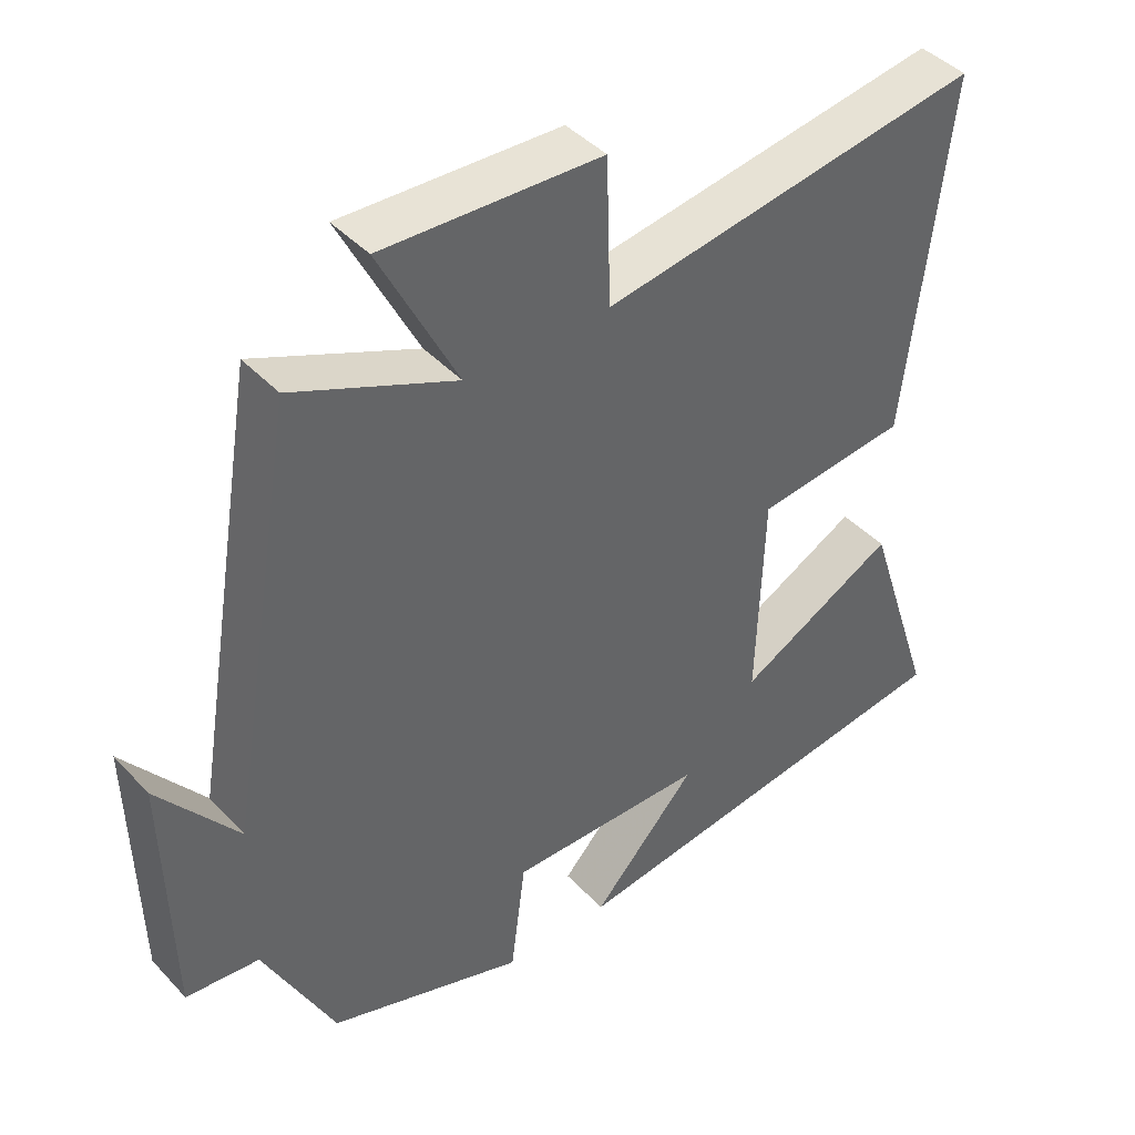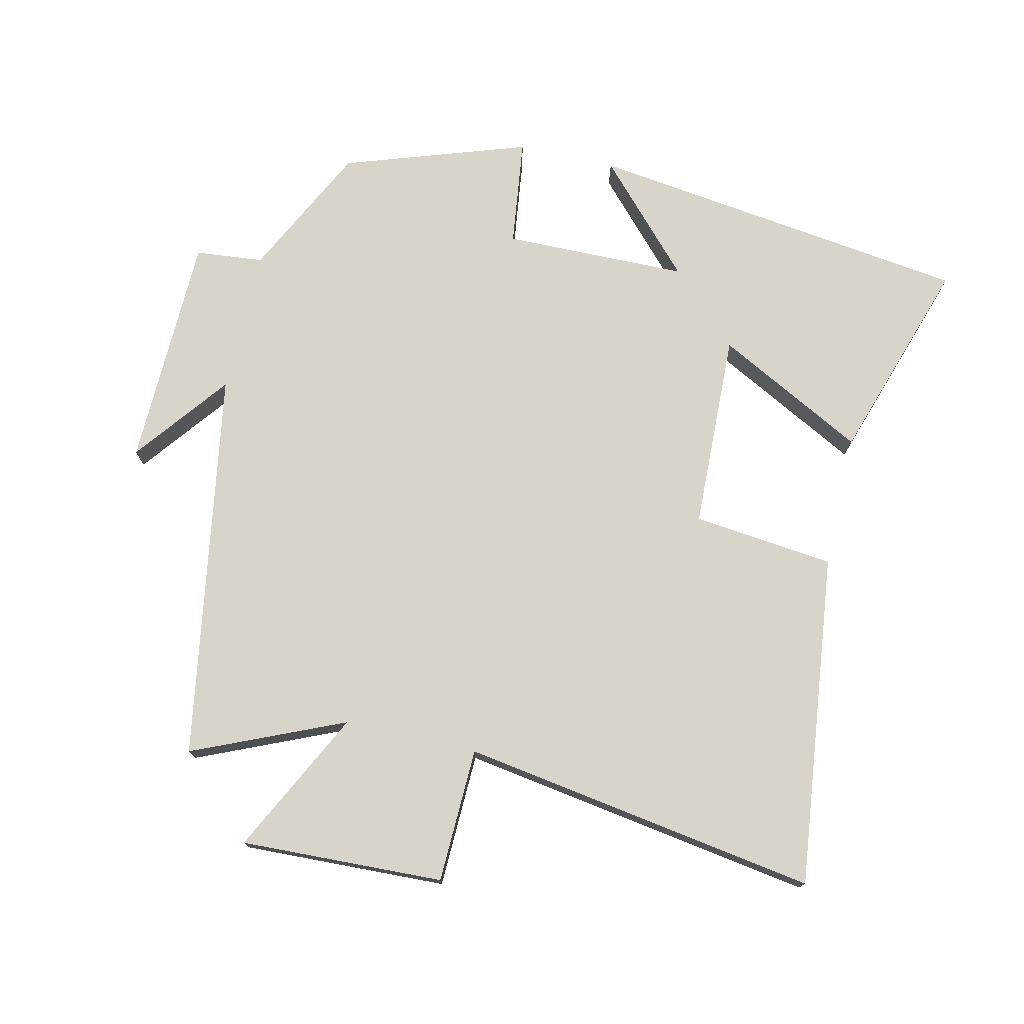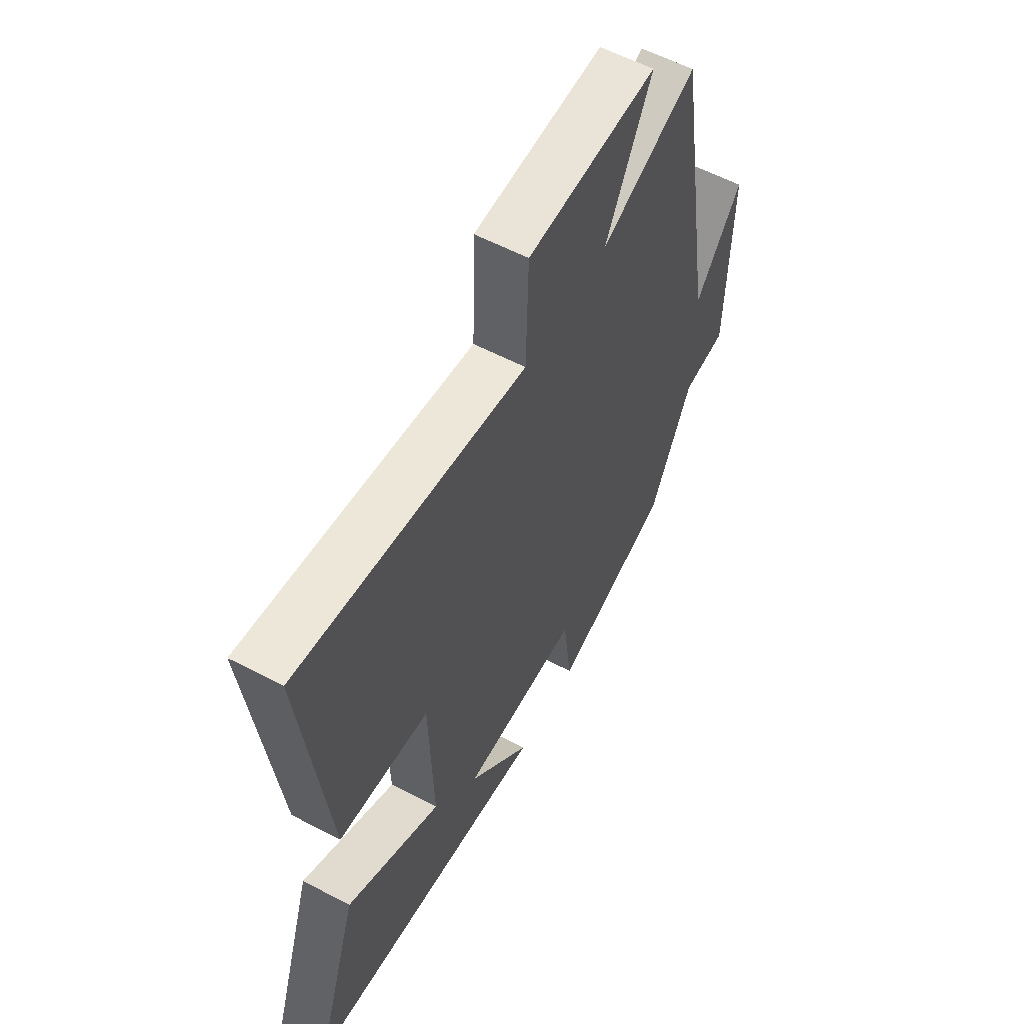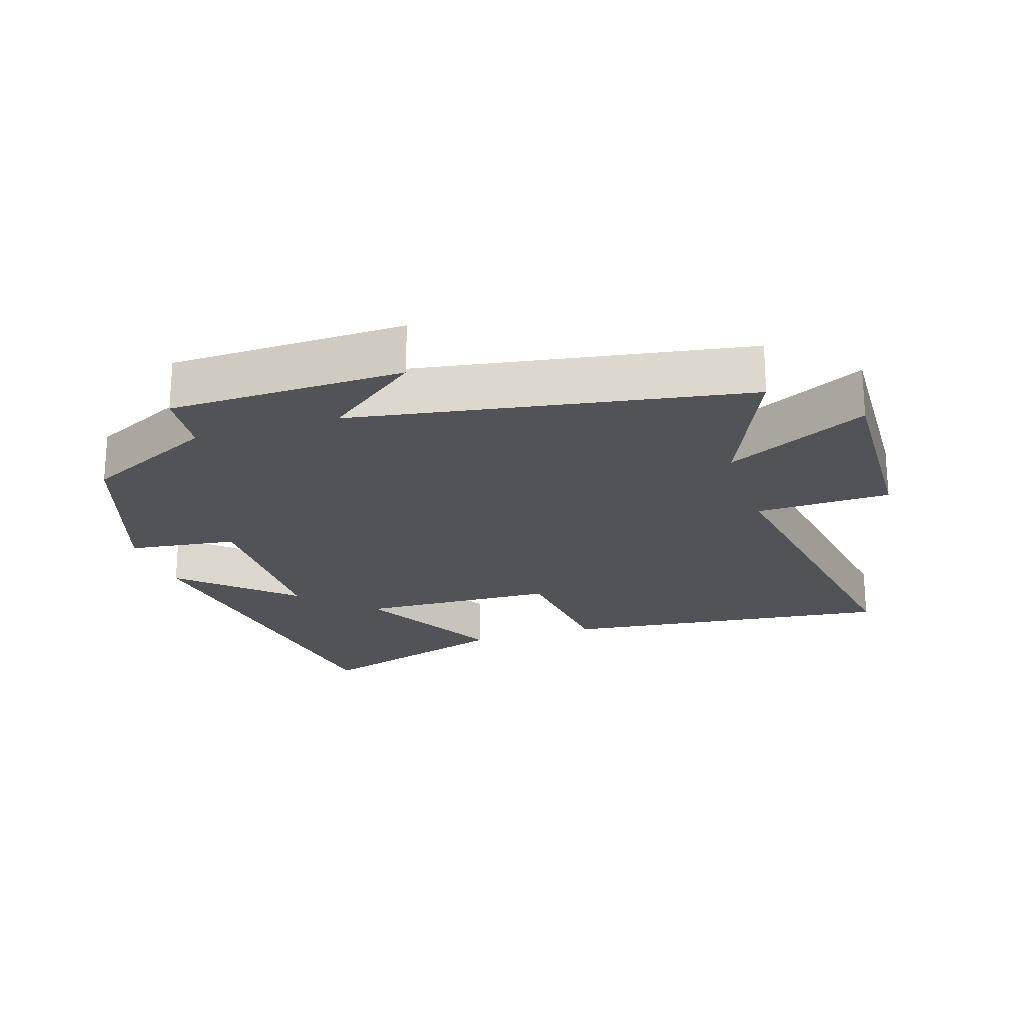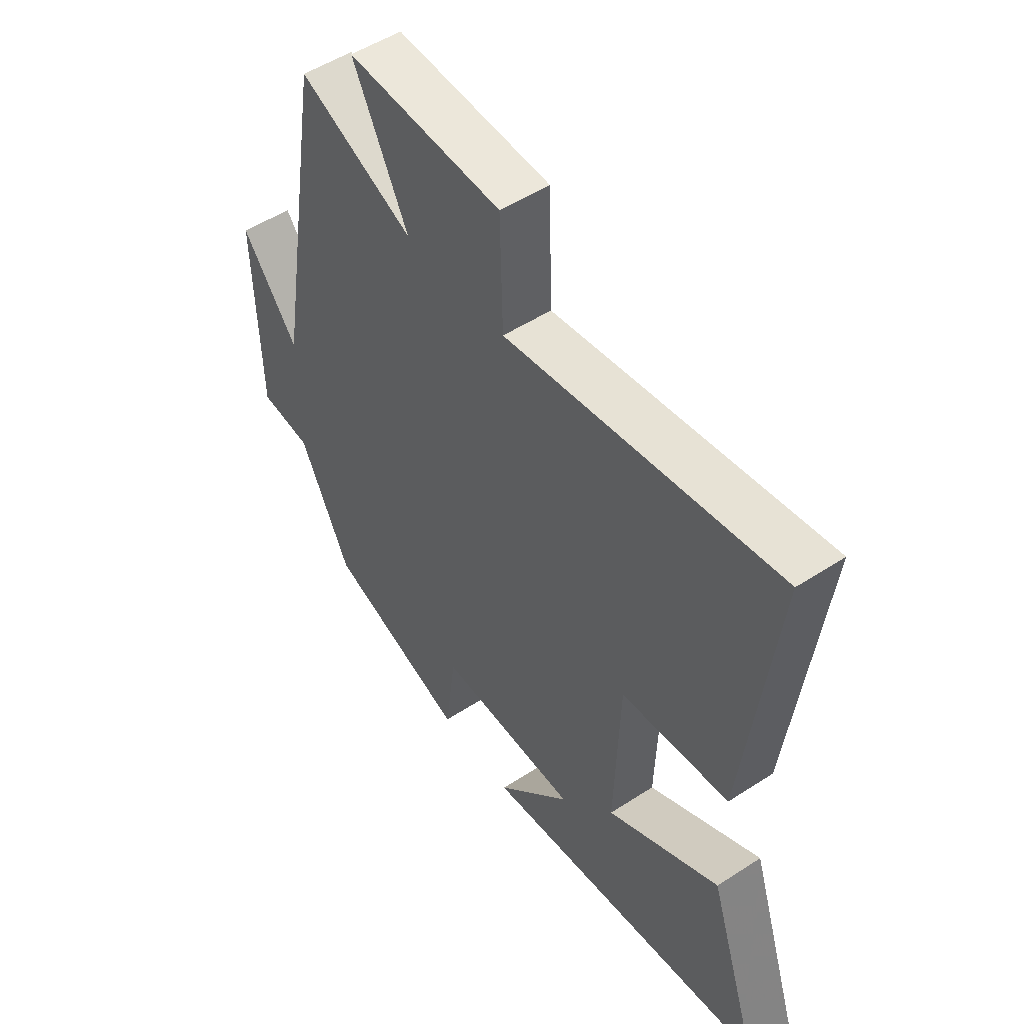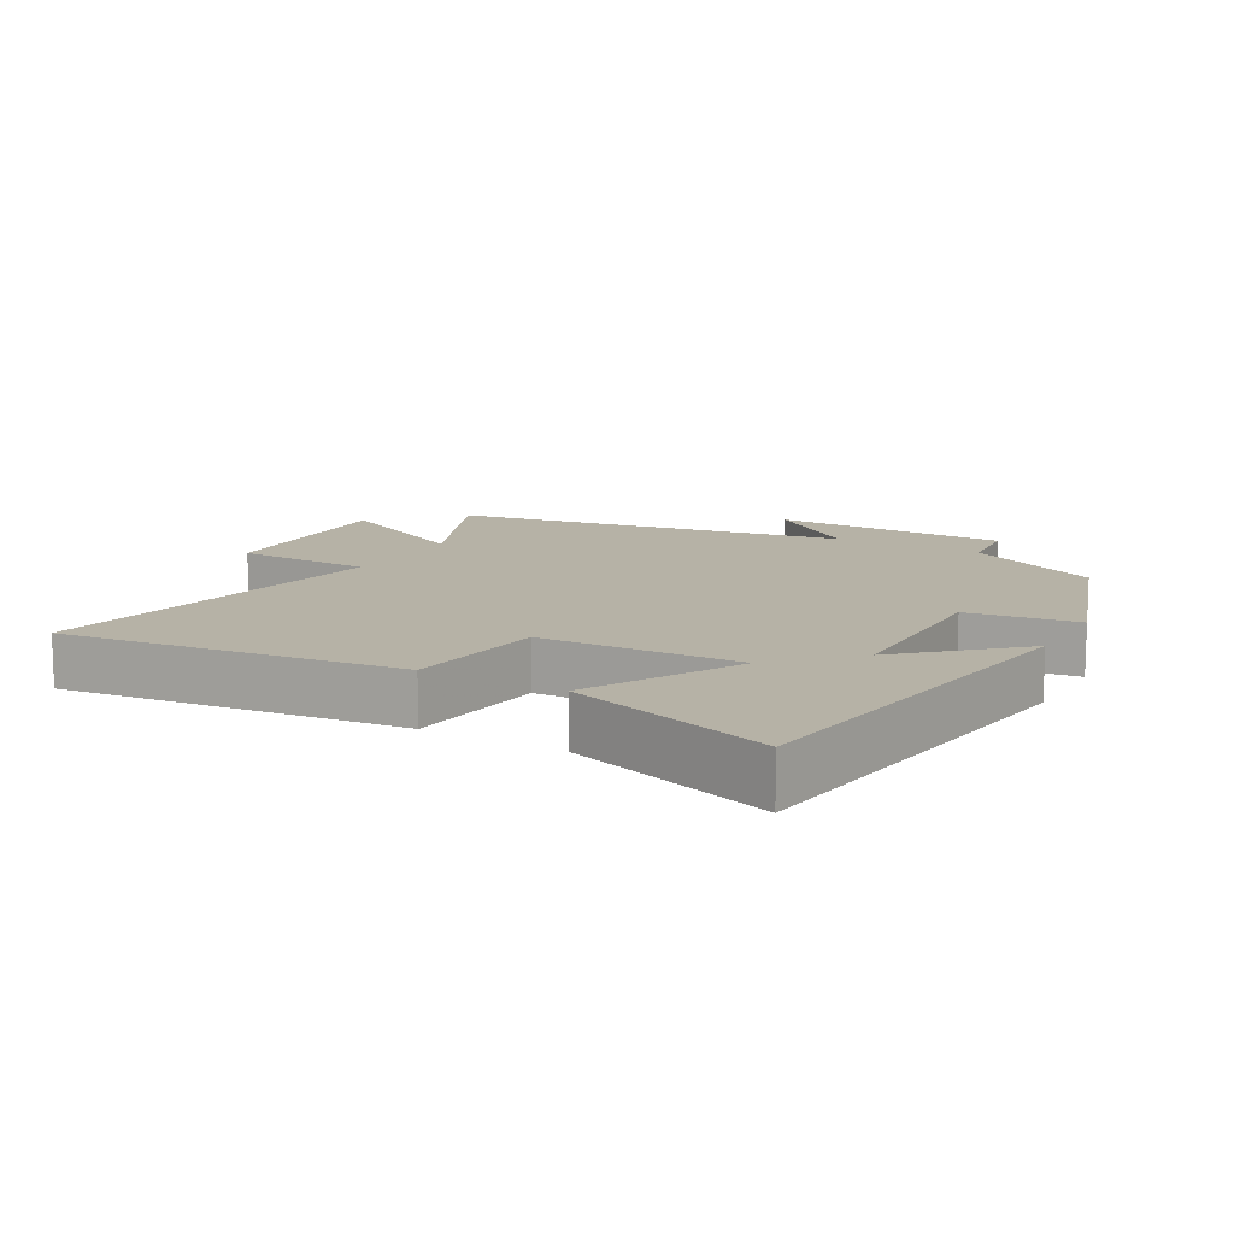
<metadata>
{"format":"obj","ext":"obj","renderer":"f3d","projection":"perspective","resolution":1024,"background":"white","views":[{"elev":42.6,"azim":-39.0,"up":"+Z"},{"elev":75.1,"azim":12.9,"up":"+Y"},{"elev":58.1,"azim":118.6,"up":"+Z"},{"elev":-21.7,"azim":-72.1,"up":"+Y"},{"elev":51.5,"azim":54.7,"up":"+Z"},{"elev":12.2,"azim":119.6,"up":"+Y"}]}
</metadata>
<code>
v 0.559 0.07 0.584
v 0.5 0.07 0.084
v 0.288 0.07 0.061
v 0.278 0.07 -0.235
v 0.5 0.07 -0.118
v 0.6 0.07 -0.423
v 0.024 0.07 -0.5
v 0.171 0.07 -0.341
v -0.105 0.07 -0.337
v -0.126 0.07 -0.5
v -0.401 0.07 -0.407
v -0.5 0.07 -0.208
v -0.602 0.07 -0.198
v -0.61 0.07 0.154
v -0.5 0.07 0.012
v -0.402 0.07 0.598
v -0.176 0.07 0.5
v -0.284 0.07 0.714
v 0.02 0.07 0.702
v 0.026 0.07 0.5
v 0.559 0 0.584
v 0.5 0 0.084
v 0.288 0 0.061
v 0.278 0 -0.235
v 0.5 0 -0.118
v 0.6 0 -0.423
v 0.024 0 -0.5
v 0.171 0 -0.341
v -0.105 0 -0.337
v -0.126 0 -0.5
v -0.401 0 -0.407
v -0.5 0 -0.208
v -0.602 0 -0.198
v -0.61 0 0.154
v -0.5 0 0.012
v -0.402 0 0.598
v -0.176 0 0.5
v -0.284 0 0.714
v 0.02 0 0.702
v 0.026 0 0.5
f 17 18 19 20
f 15 16 17
f 15 17 20
f 12 13 14 15
f 9 10 11 12
f 8 9 12 15
f 5 6 7 8
f 4 5 8
f 3 4 8 15
f 3 15 20
f 1 2 3 20
f 40 39 38 37
f 37 36 35
f 40 37 35
f 35 34 33 32
f 32 31 30 29
f 35 32 29 28
f 28 27 26 25
f 28 25 24
f 35 28 24 23
f 40 35 23
f 40 23 22 21
f 1 21 22 2
f 2 22 23 3
f 3 23 24 4
f 4 24 25 5
f 5 25 26 6
f 6 26 27 7
f 7 27 28 8
f 8 28 29 9
f 9 29 30 10
f 10 30 31 11
f 11 31 32 12
f 12 32 33 13
f 13 33 34 14
f 14 34 35 15
f 15 35 36 16
f 16 36 37 17
f 17 37 38 18
f 18 38 39 19
f 19 39 40 20
f 20 40 21 1

</code>
